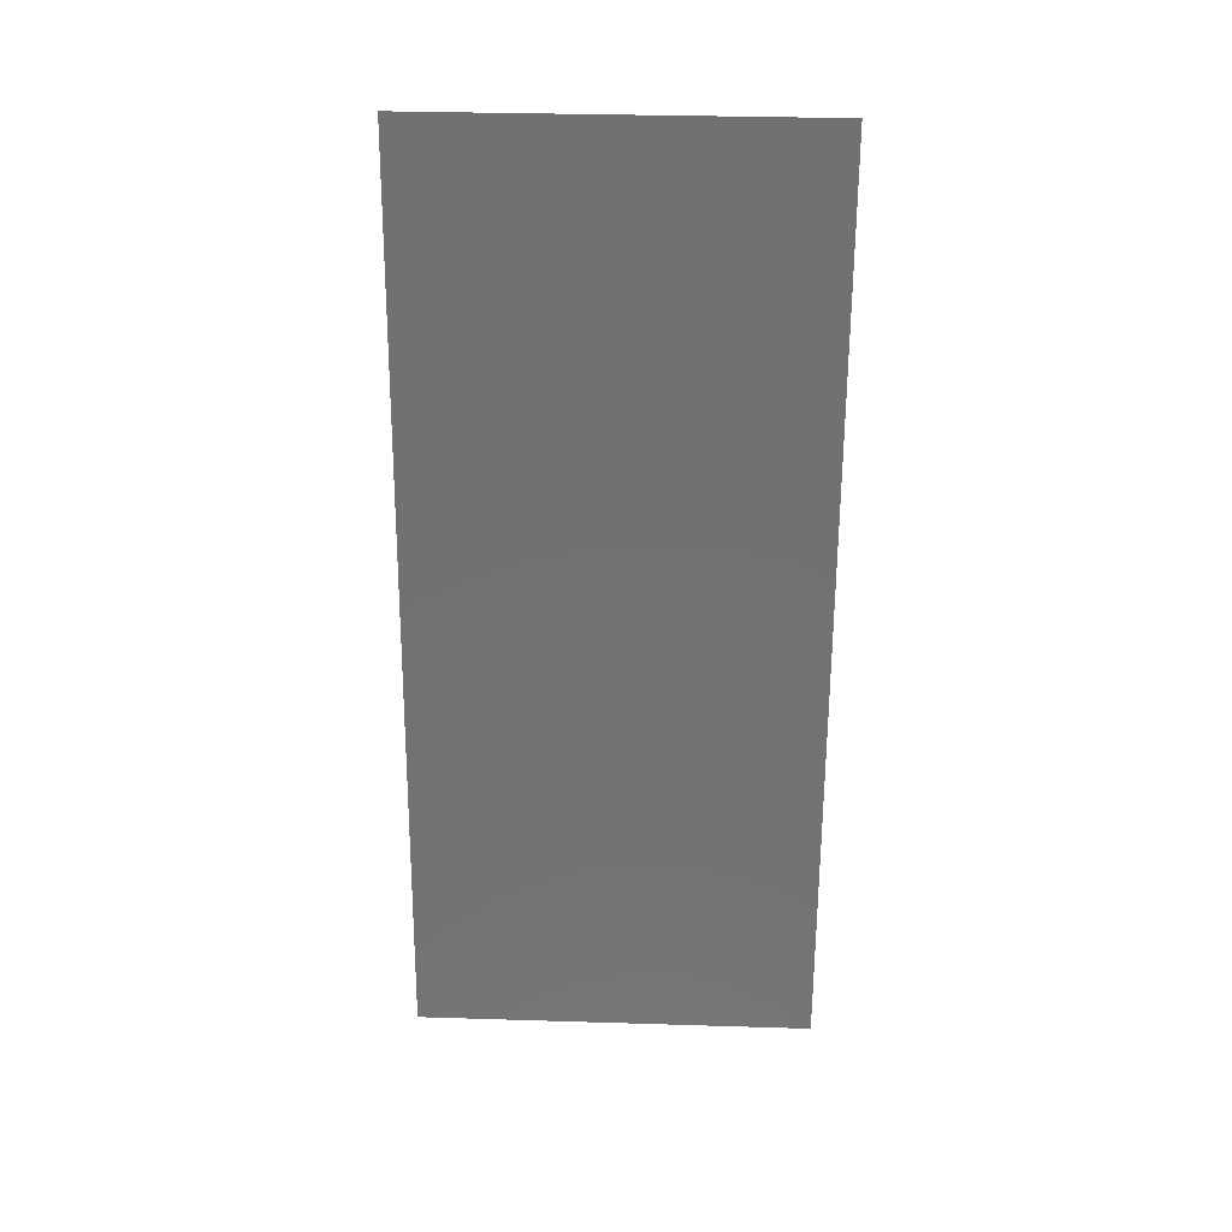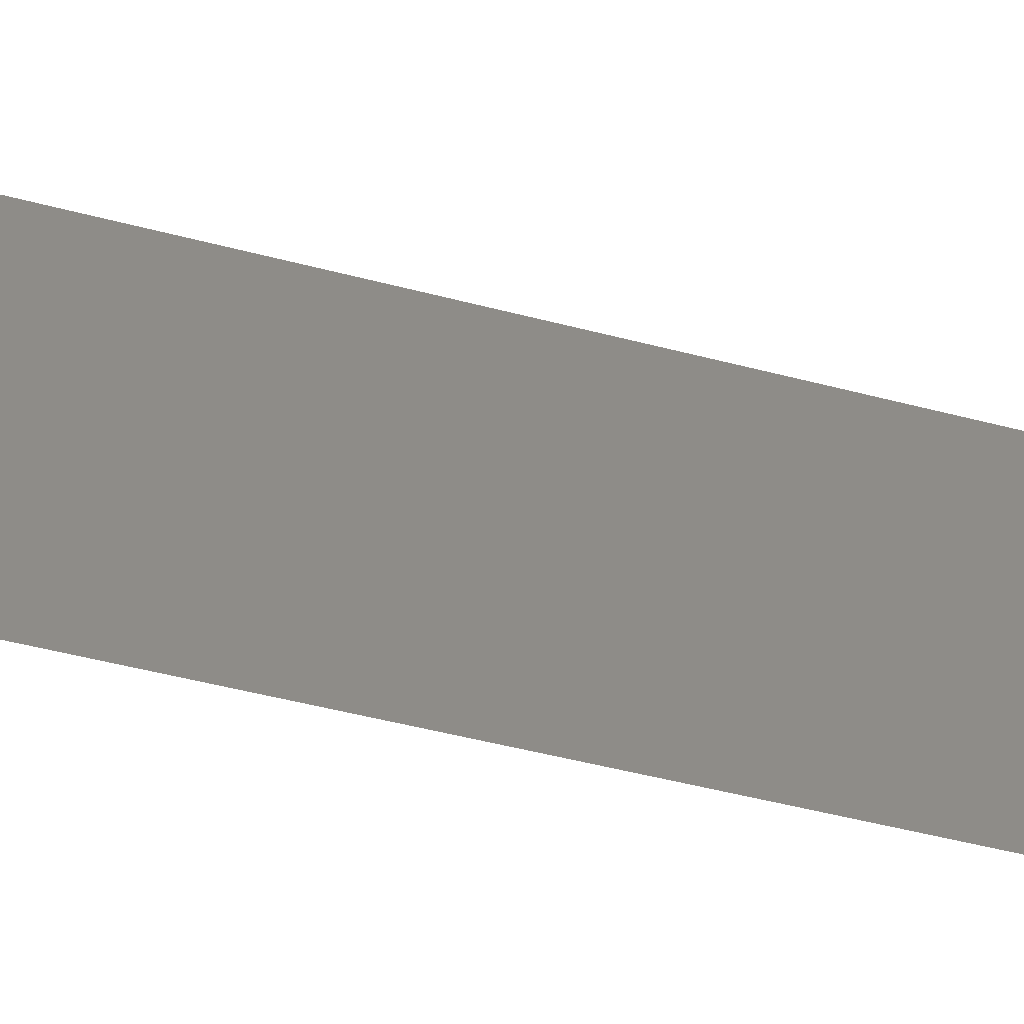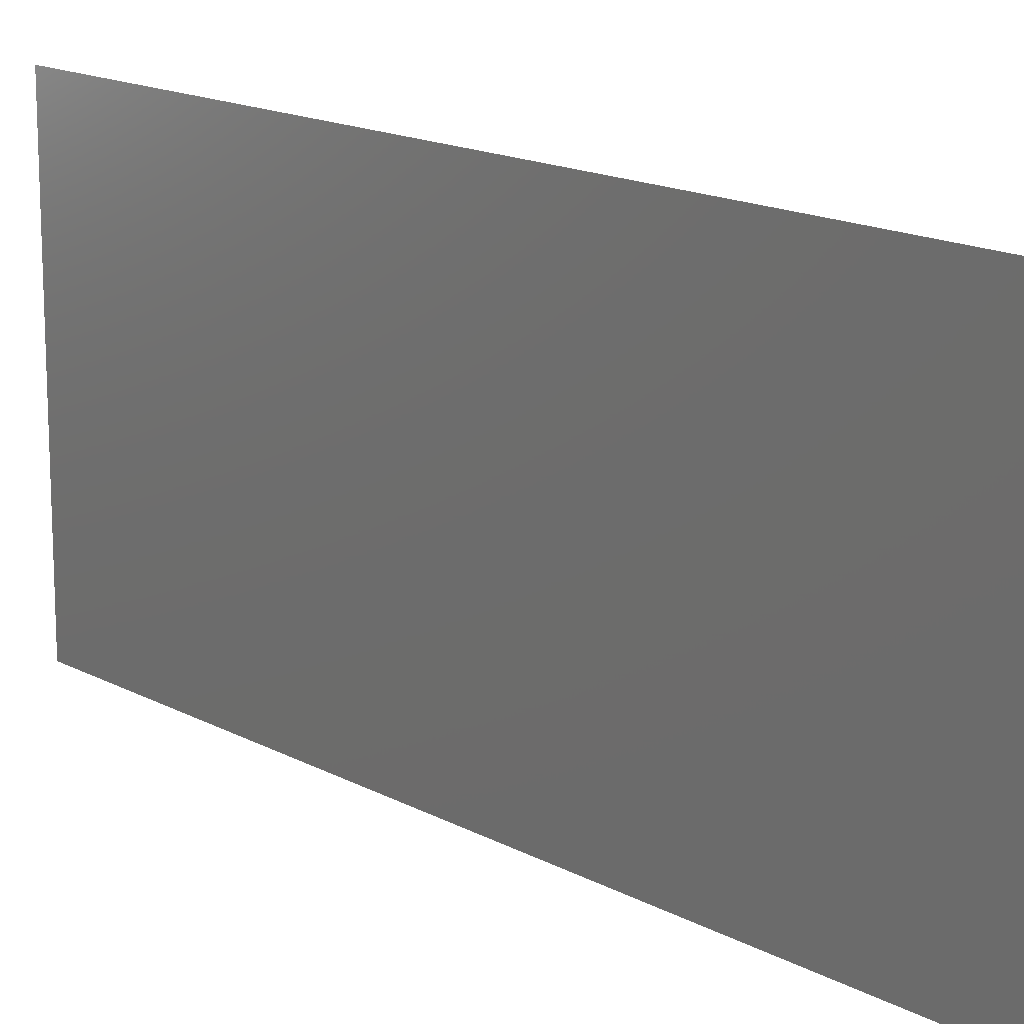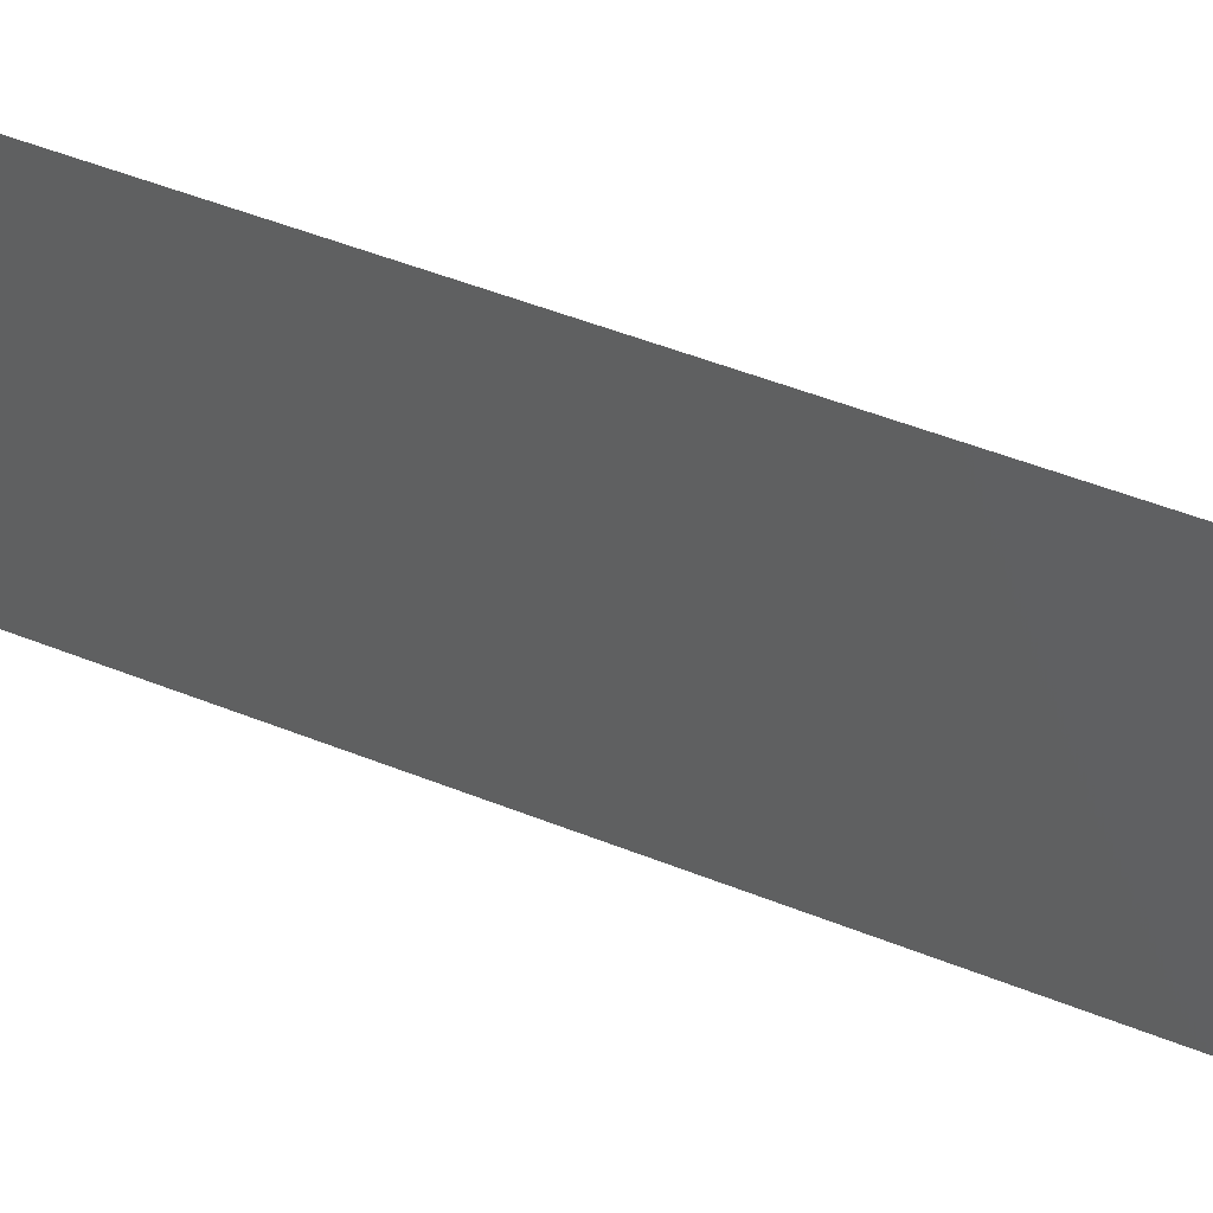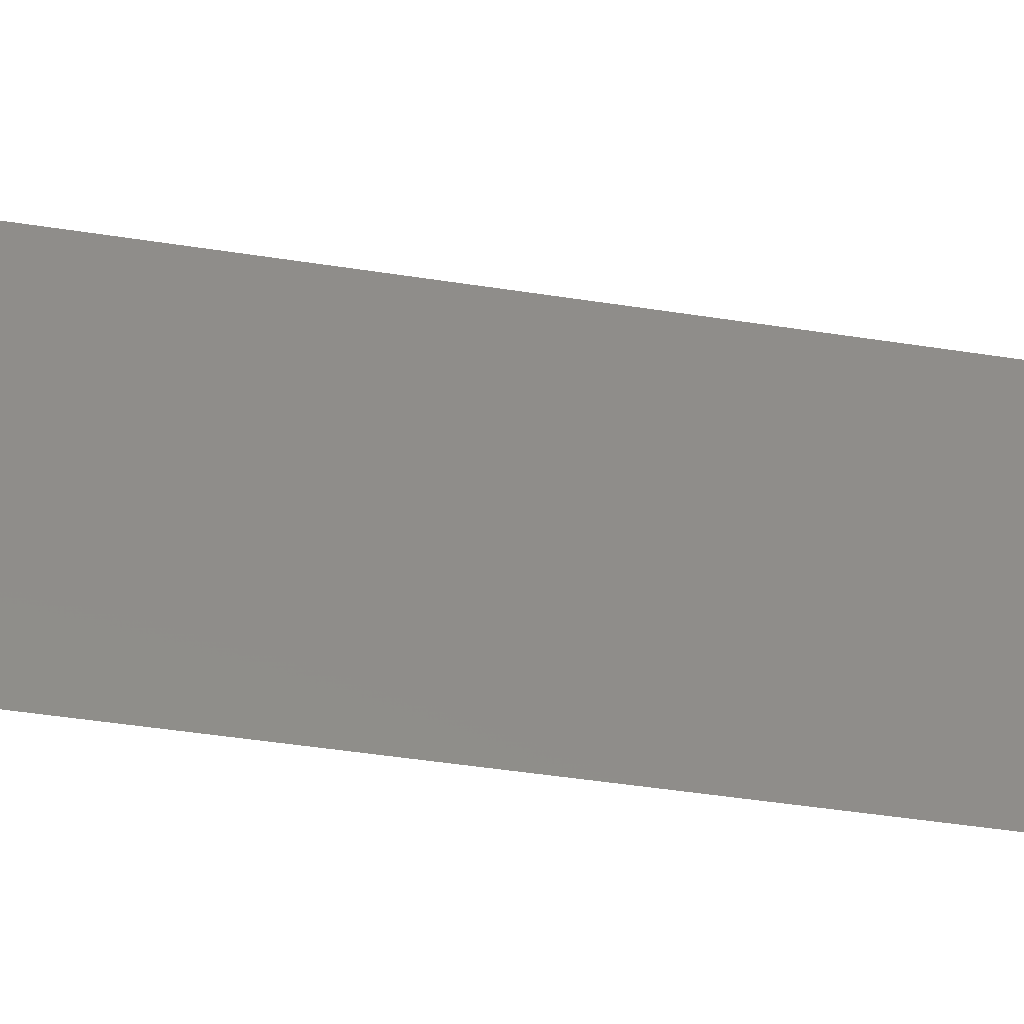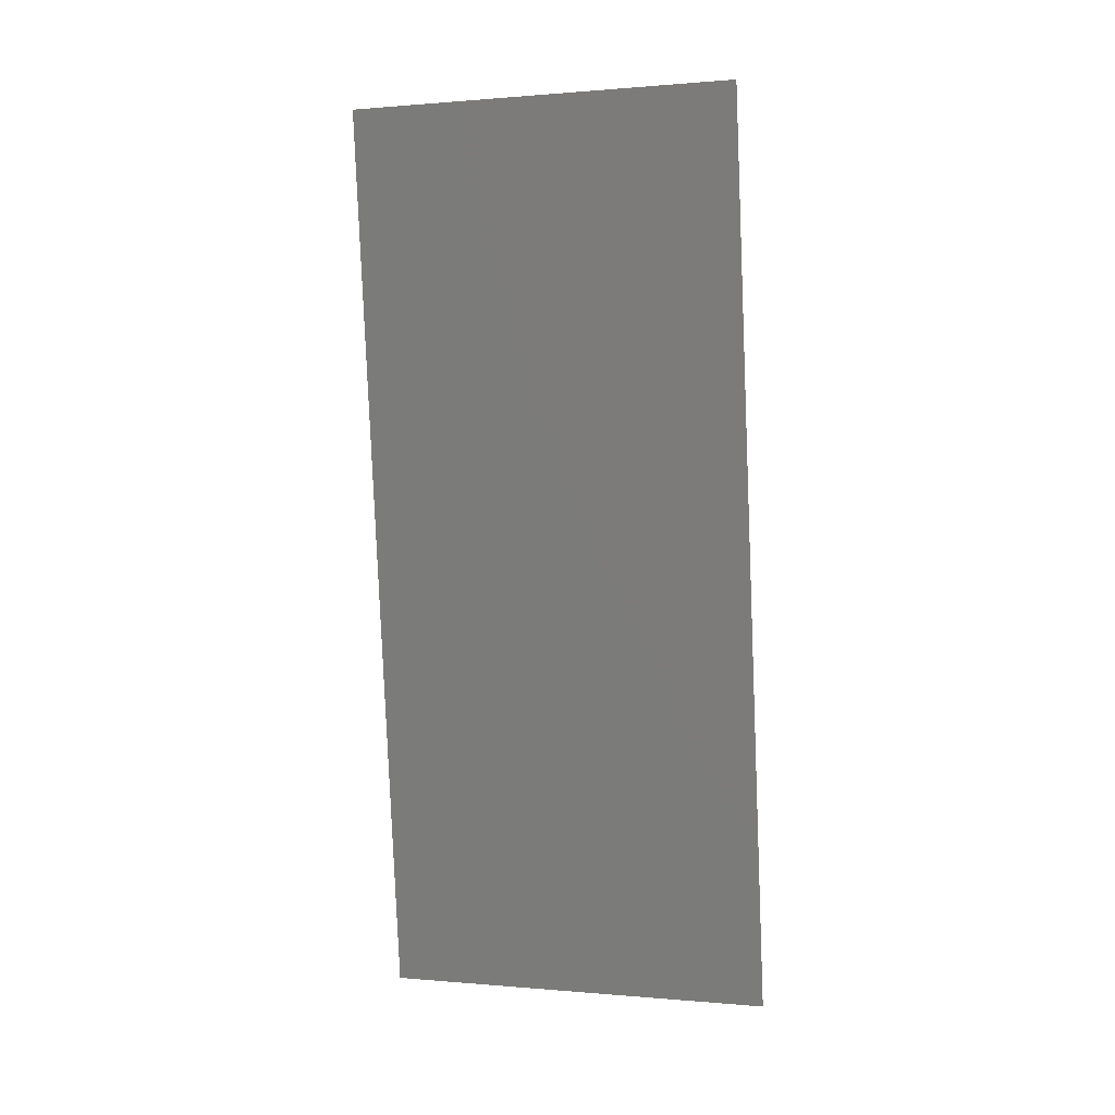
<metadata>
{"format":"stl","ext":"stl","renderer":"f3d","projection":"perspective","resolution":1024,"background":"white","views":[{"elev":33.5,"azim":-87.6,"up":"+Y"},{"elev":-53.0,"azim":-113.0,"up":"+Z"},{"elev":15.6,"azim":131.1,"up":"+Z"},{"elev":53.0,"azim":105.4,"up":"+Z"},{"elev":-48.2,"azim":72.7,"up":"+Z"},{"elev":0.5,"azim":108.6,"up":"+Y"}]}
</metadata>
<code>
# stl→obj: 18 verts, 22 faces
v 0.01401 0.04563 0.02
v 0.01288 0.03707 0.01169
v 0.01401 0.04563 0.01
v 0.008 0 0
v 0.009128 0.008559 0.008314
v 0.008 0 0.01
v 0.01251 0.03422 0.02
v 0.009503 0.01141 0
v 0.01101 0.02281 0
v 0.01032 0.01759 0.009713
v 0.01101 0.02281 0.02
v 0.01171 0.02812 0.01023
v 0.01251 0.03422 0
v 0.009503 0.01141 0.02
v 0.008713 0.005411 0.015
v 0.0133 0.04022 0.005
v 0.01401 0.04563 0
v 0.008 0 0.02
f 1 2 3
f 4 5 6
f 7 2 1
f 8 5 4
f 9 10 8
f 11 12 7
f 10 12 11
f 9 12 10
f 13 12 9
f 14 10 11
f 14 15 5
f 13 16 2
f 13 2 12
f 14 5 10
f 17 16 13
f 18 15 14
f 12 2 7
f 10 5 8
f 3 16 17
f 6 15 18
f 5 15 6
f 2 16 3

</code>
